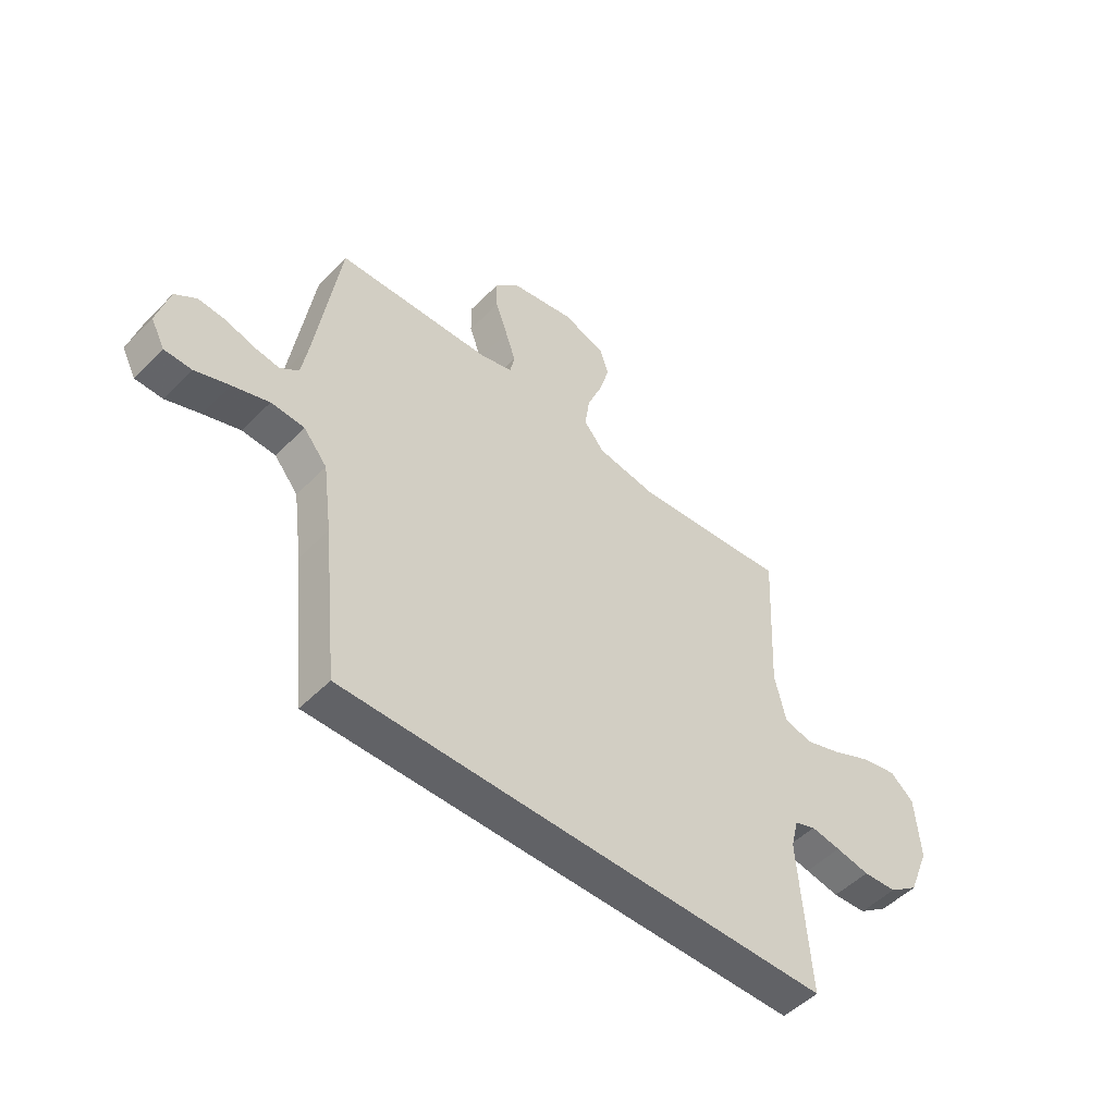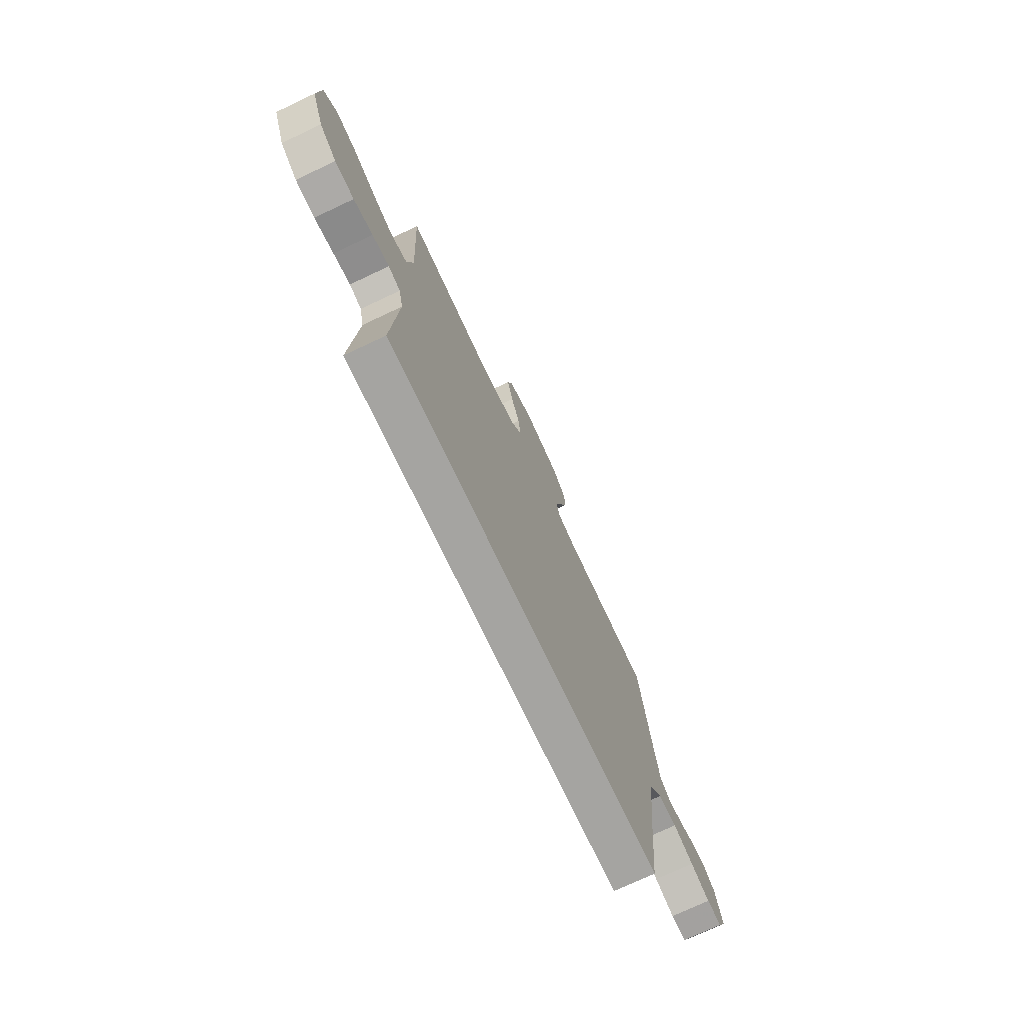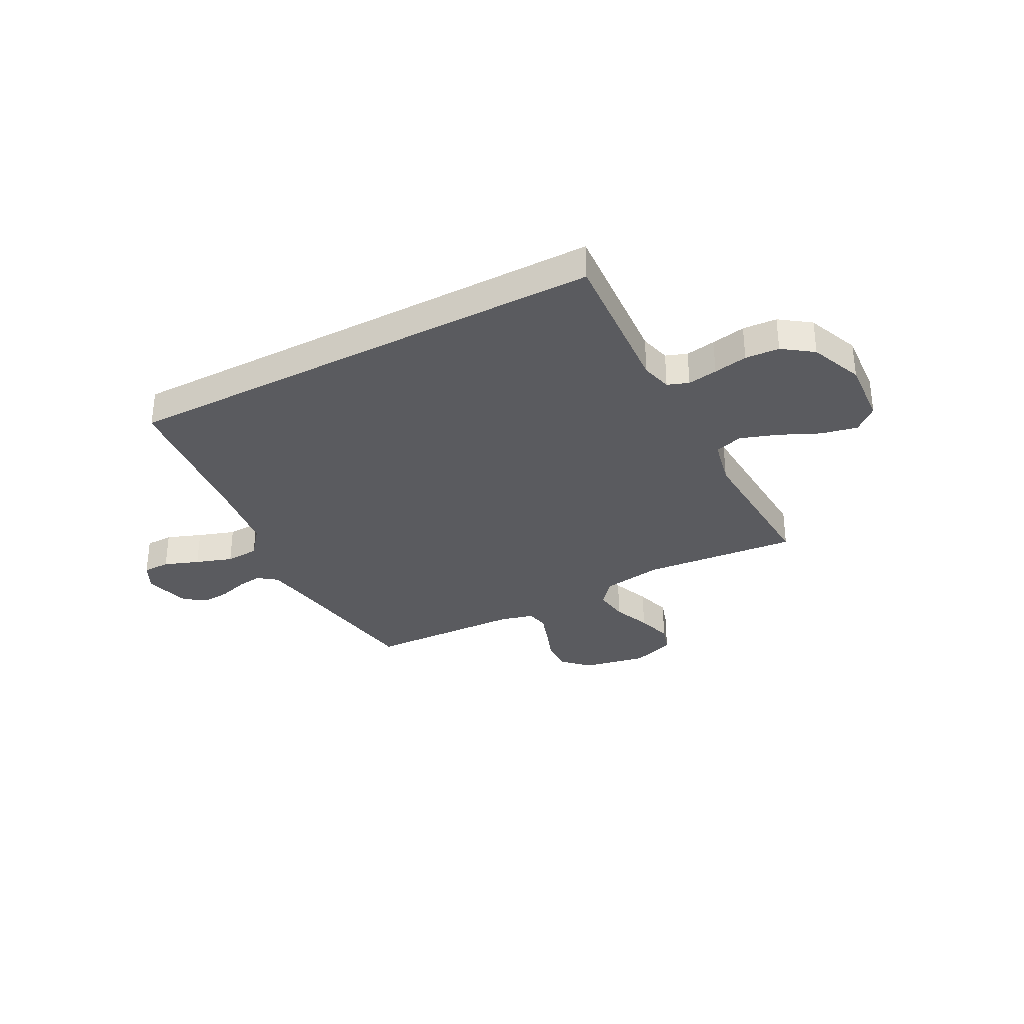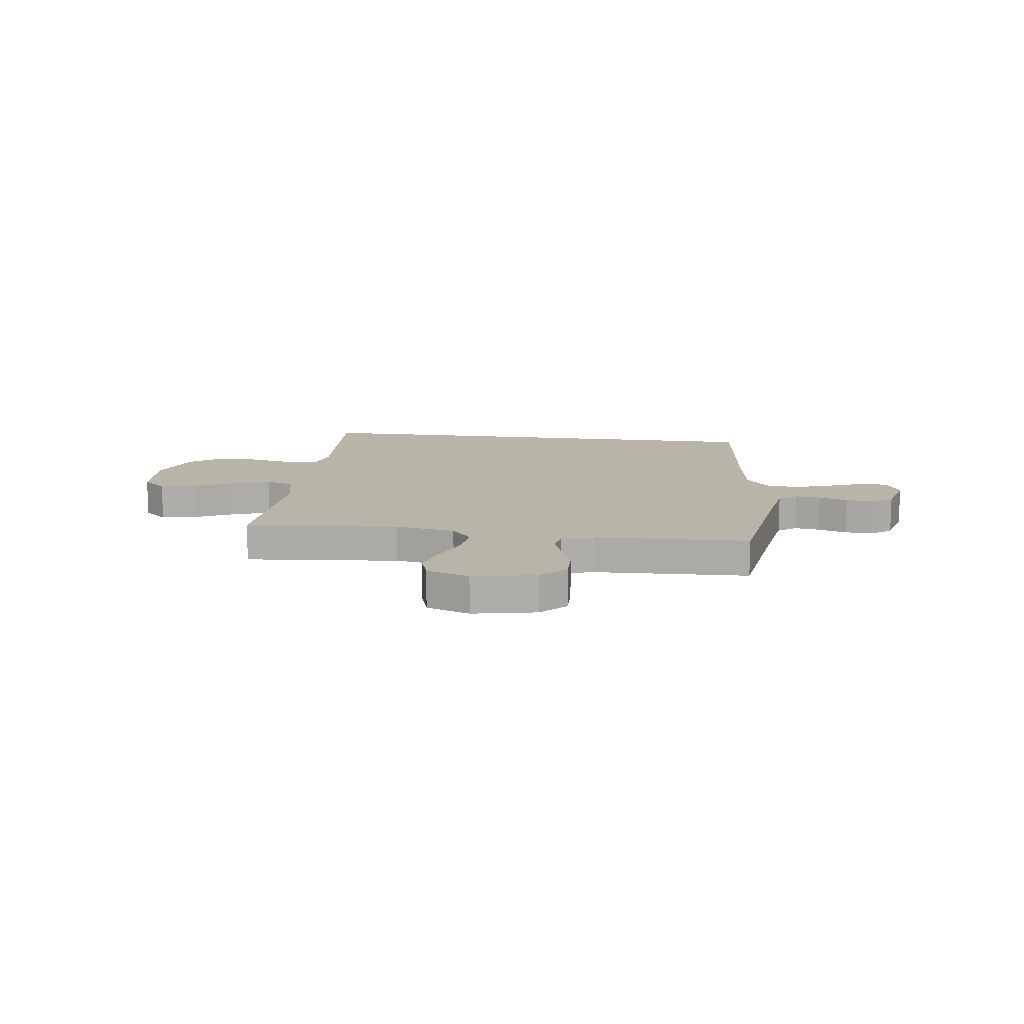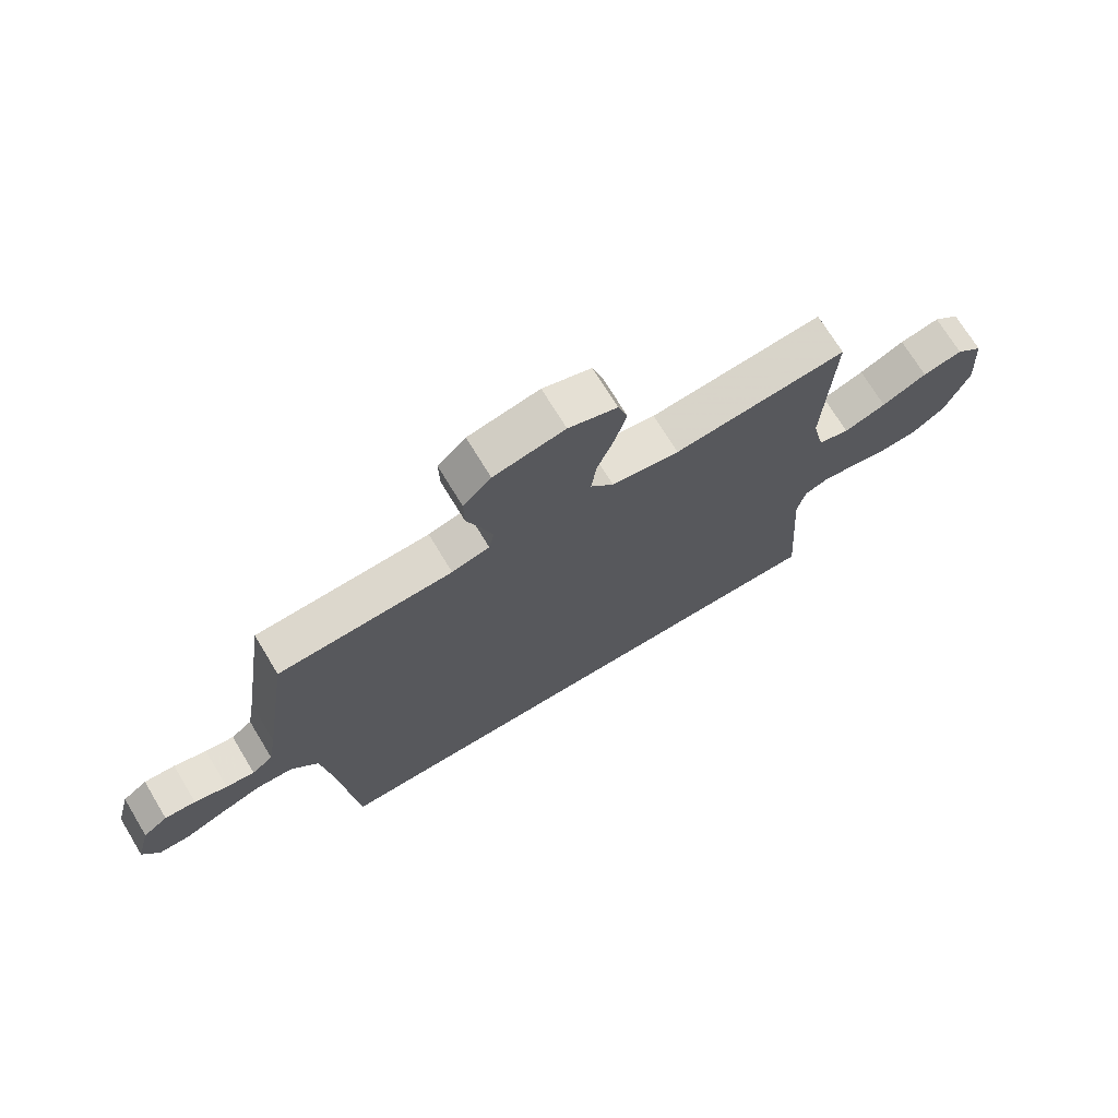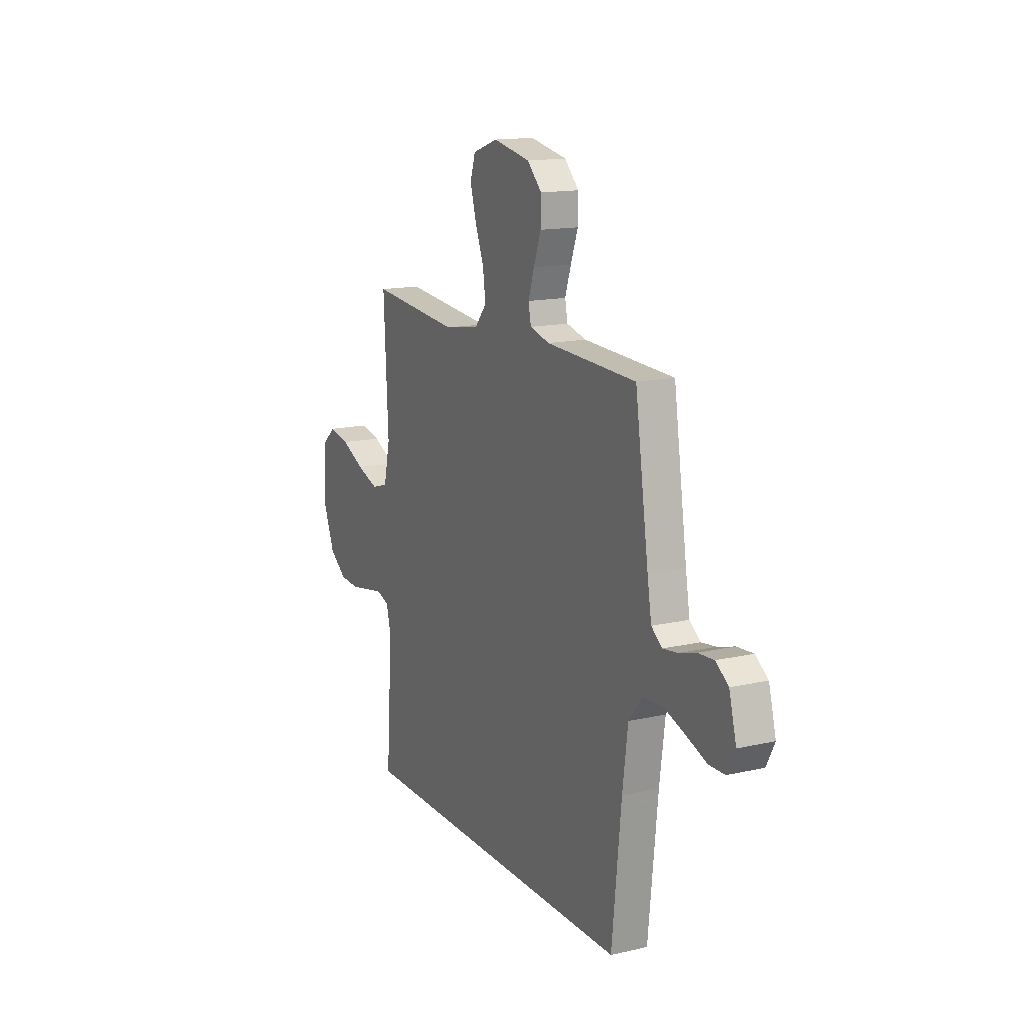
<metadata>
{"format":"obj","ext":"obj","renderer":"f3d","projection":"perspective","resolution":1024,"background":"white","views":[{"elev":-50.7,"azim":137.6,"up":"+Z"},{"elev":-73.2,"azim":-64.7,"up":"+Z"},{"elev":-32.8,"azim":-152.0,"up":"+Y"},{"elev":13.1,"azim":7.3,"up":"+Y"},{"elev":71.3,"azim":148.8,"up":"+Z"},{"elev":14.8,"azim":63.7,"up":"+Z"}]}
</metadata>
<code>
v 0.5 0.07 0.5
v 0.545 0.07 0.2
v 0.559 0.07 0.118
v 0.595 0.07 0.091
v 0.644 0.07 0.098
v 0.7 0.07 0.115
v 0.753 0.07 0.119
v 0.795 0.07 0.089
v 0.819 0.07 0
v 0.792 0.07 -0.052
v 0.739 0.07 -0.053
v 0.672 0.07 -0.028
v 0.601 0.07 -0.004
v 0.536 0.07 -0.008
v 0.49 0.07 -0.064
v 0.472 0.07 -0.2
v 0.441 0.07 -0.5
v -0.511 0.07 -0.5
v -0.49 0.07 -0.2
v -0.505 0.07 -0.14
v -0.546 0.07 -0.125
v -0.604 0.07 -0.135
v -0.67 0.07 -0.148
v -0.736 0.07 -0.144
v -0.794 0.07 -0.102
v -0.835 0.07 0
v -0.826 0.07 0.126
v -0.78 0.07 0.166
v -0.711 0.07 0.152
v -0.633 0.07 0.116
v -0.56 0.07 0.091
v -0.506 0.07 0.108
v -0.485 0.07 0.2
v -0.5 0.07 0.5
v -0.2 0.07 0.473
v -0.083 0.07 0.492
v -0.043 0.07 0.54
v -0.052 0.07 0.606
v -0.081 0.07 0.679
v -0.101 0.07 0.748
v -0.084 0.07 0.802
v 0 0.07 0.831
v 0.123 0.07 0.807
v 0.171 0.07 0.759
v 0.17 0.07 0.697
v 0.146 0.07 0.631
v 0.126 0.07 0.571
v 0.135 0.07 0.528
v 0.2 0.07 0.511
v 0.5 0 0.5
v 0.545 0 0.2
v 0.559 0 0.118
v 0.595 0 0.091
v 0.644 0 0.098
v 0.7 0 0.115
v 0.753 0 0.119
v 0.795 0 0.089
v 0.819 0 0
v 0.792 0 -0.052
v 0.739 0 -0.053
v 0.672 0 -0.028
v 0.601 0 -0.004
v 0.536 0 -0.008
v 0.49 0 -0.064
v 0.472 0 -0.2
v 0.441 0 -0.5
v -0.511 0 -0.5
v -0.49 0 -0.2
v -0.505 0 -0.14
v -0.546 0 -0.125
v -0.604 0 -0.135
v -0.67 0 -0.148
v -0.736 0 -0.144
v -0.794 0 -0.102
v -0.835 0 0
v -0.826 0 0.126
v -0.78 0 0.166
v -0.711 0 0.152
v -0.633 0 0.116
v -0.56 0 0.091
v -0.506 0 0.108
v -0.485 0 0.2
v -0.5 0 0.5
v -0.2 0 0.473
v -0.083 0 0.492
v -0.043 0 0.54
v -0.052 0 0.606
v -0.081 0 0.679
v -0.101 0 0.748
v -0.084 0 0.802
v 0 0 0.831
v 0.123 0 0.807
v 0.171 0 0.759
v 0.17 0 0.697
v 0.146 0 0.631
v 0.126 0 0.571
v 0.135 0 0.528
v 0.2 0 0.511
f 43 44 45 46
f 43 46 47
f 42 43 47
f 41 42 47 48
f 38 39 40 41
f 33 34 35
f 32 33 35 36
f 27 28 29 30
f 27 30 31
f 26 27 31
f 25 26 31 32
f 22 23 24 25
f 21 22 25 32
f 16 17 18 19
f 15 16 19 20
f 14 15 20 21
f 9 10 11 12
f 9 12 13
f 8 9 13
f 5 6 7 8
f 4 5 8 13
f 3 4 13 14
f 49 1 2
f 48 49 2 3
f 38 41 48
f 37 38 48 3
f 14 21 32 36
f 3 14 36 37
f 95 94 93 92
f 96 95 92
f 96 92 91
f 97 96 91 90
f 90 89 88 87
f 84 83 82
f 85 84 82 81
f 79 78 77 76
f 80 79 76
f 80 76 75
f 81 80 75 74
f 74 73 72 71
f 81 74 71 70
f 68 67 66 65
f 69 68 65 64
f 70 69 64 63
f 61 60 59 58
f 62 61 58
f 62 58 57
f 57 56 55 54
f 62 57 54 53
f 63 62 53 52
f 51 50 98
f 52 51 98 97
f 97 90 87
f 52 97 87 86
f 85 81 70 63
f 86 85 63 52
f 1 50 51 2
f 2 51 52 3
f 3 52 53 4
f 4 53 54 5
f 5 54 55 6
f 6 55 56 7
f 7 56 57 8
f 8 57 58 9
f 9 58 59 10
f 10 59 60 11
f 11 60 61 12
f 12 61 62 13
f 13 62 63 14
f 14 63 64 15
f 15 64 65 16
f 16 65 66 17
f 17 66 67 18
f 18 67 68 19
f 19 68 69 20
f 20 69 70 21
f 21 70 71 22
f 22 71 72 23
f 23 72 73 24
f 24 73 74 25
f 25 74 75 26
f 26 75 76 27
f 27 76 77 28
f 28 77 78 29
f 29 78 79 30
f 30 79 80 31
f 31 80 81 32
f 32 81 82 33
f 33 82 83 34
f 34 83 84 35
f 35 84 85 36
f 36 85 86 37
f 37 86 87 38
f 38 87 88 39
f 39 88 89 40
f 40 89 90 41
f 41 90 91 42
f 42 91 92 43
f 43 92 93 44
f 44 93 94 45
f 45 94 95 46
f 46 95 96 47
f 47 96 97 48
f 48 97 98 49
f 49 98 50 1

</code>
